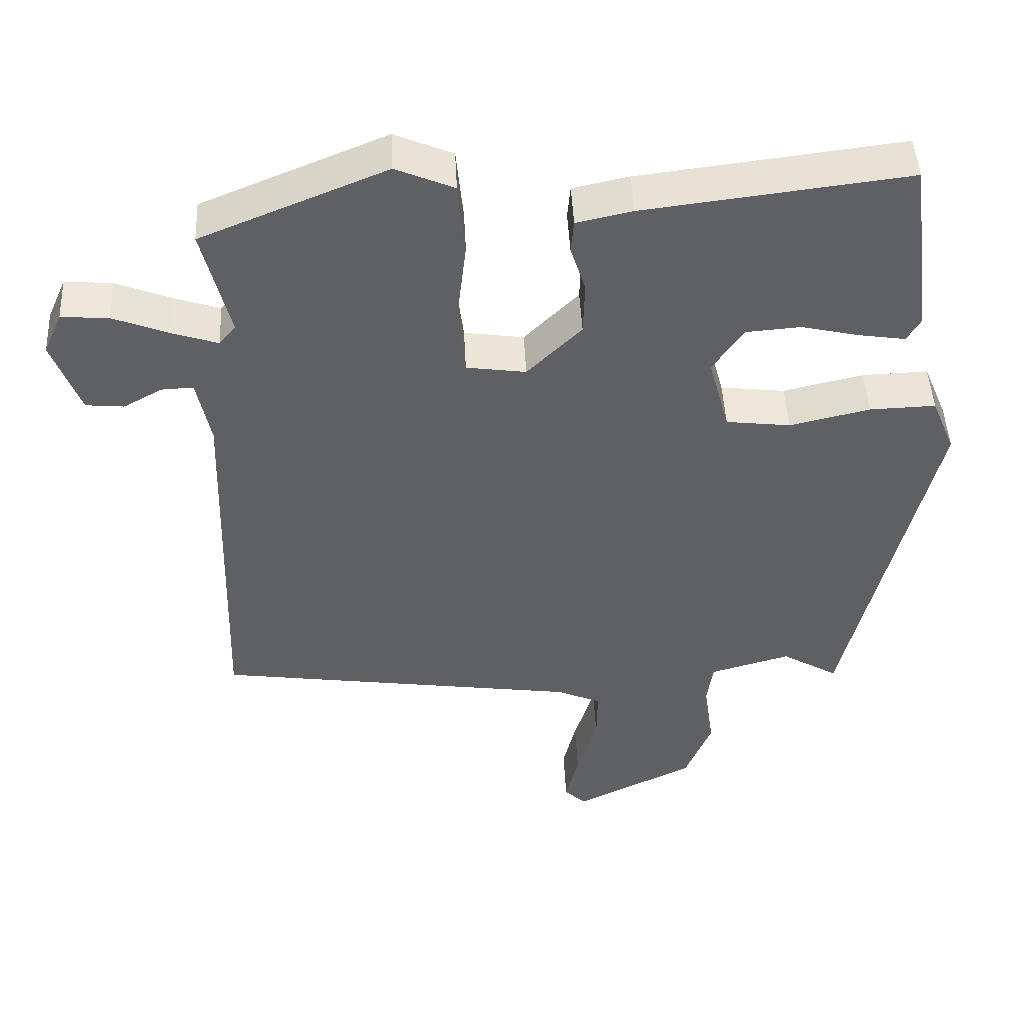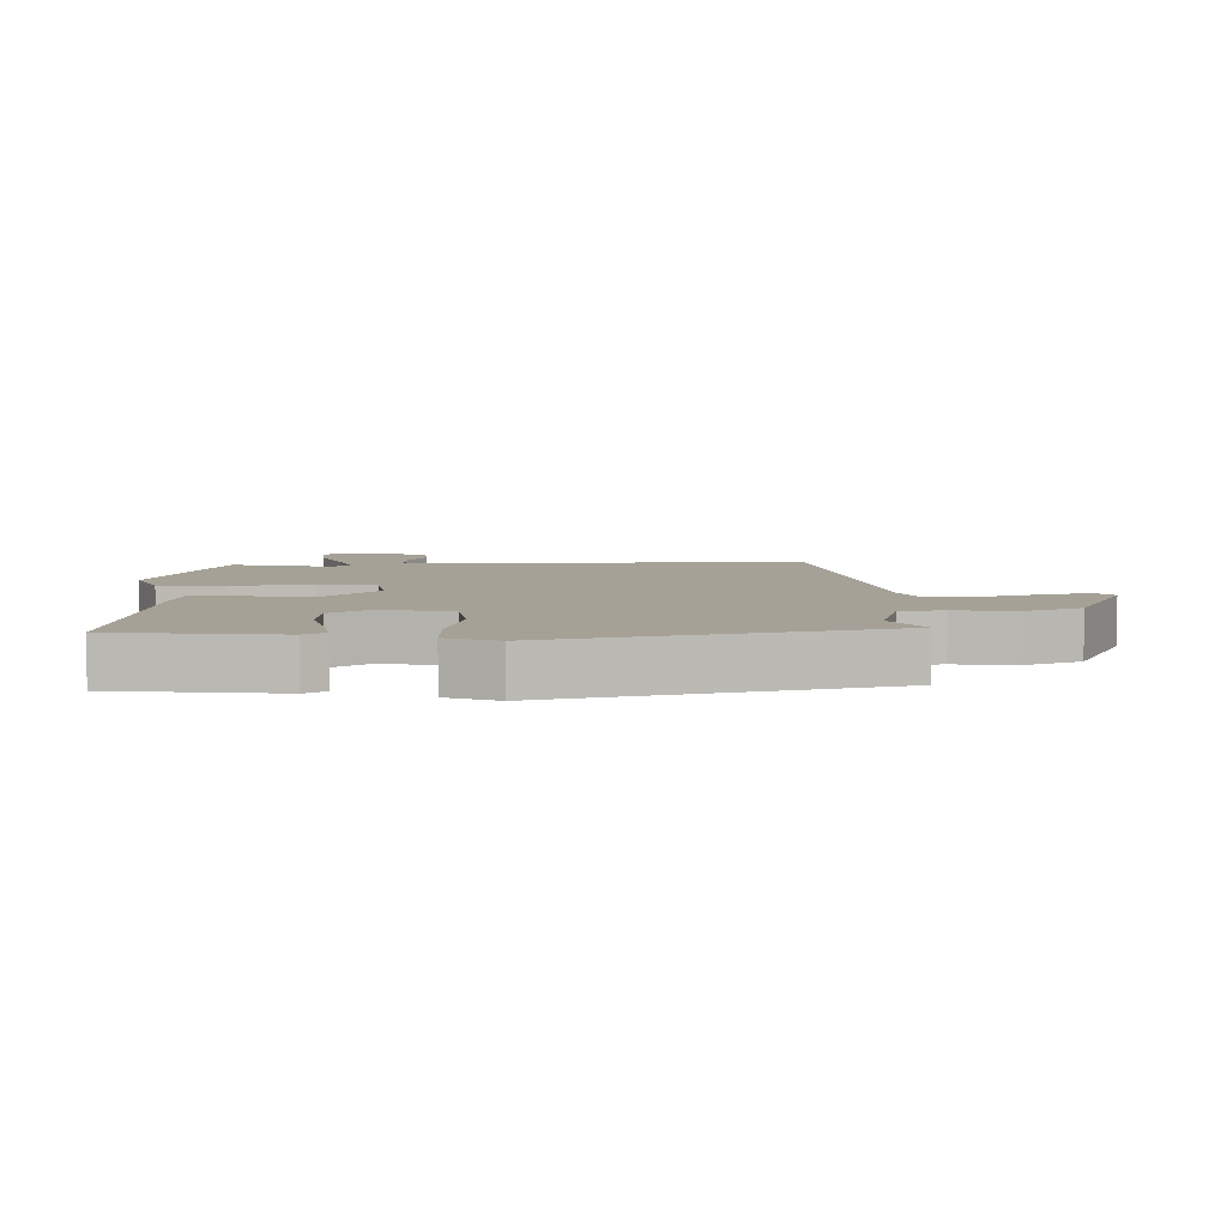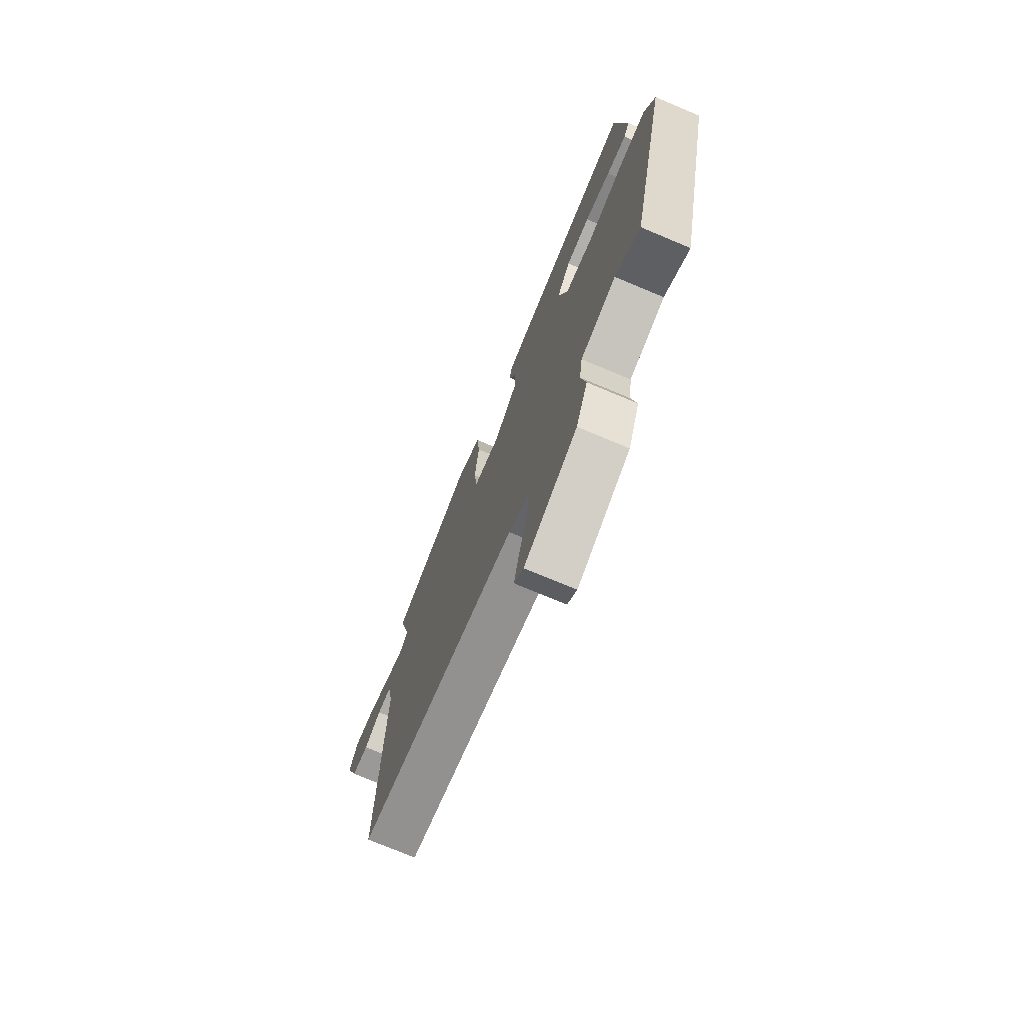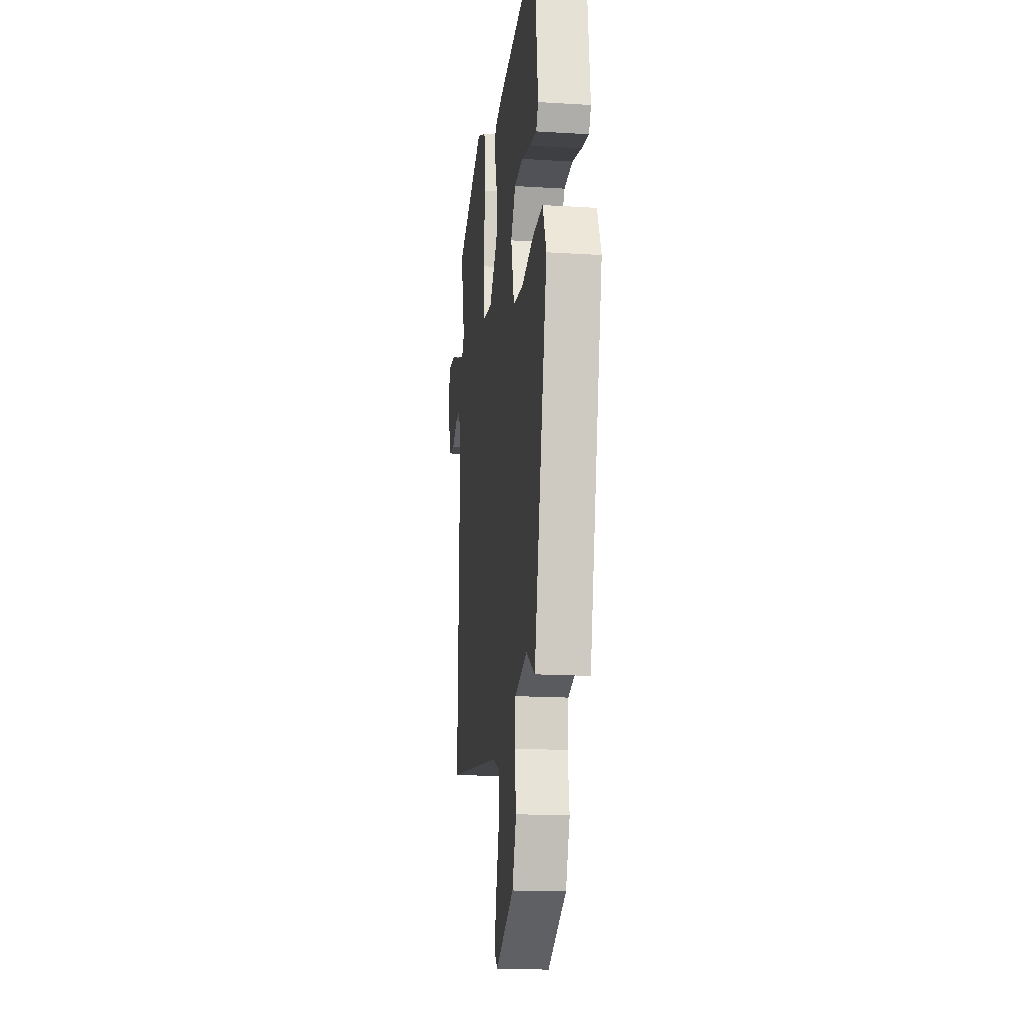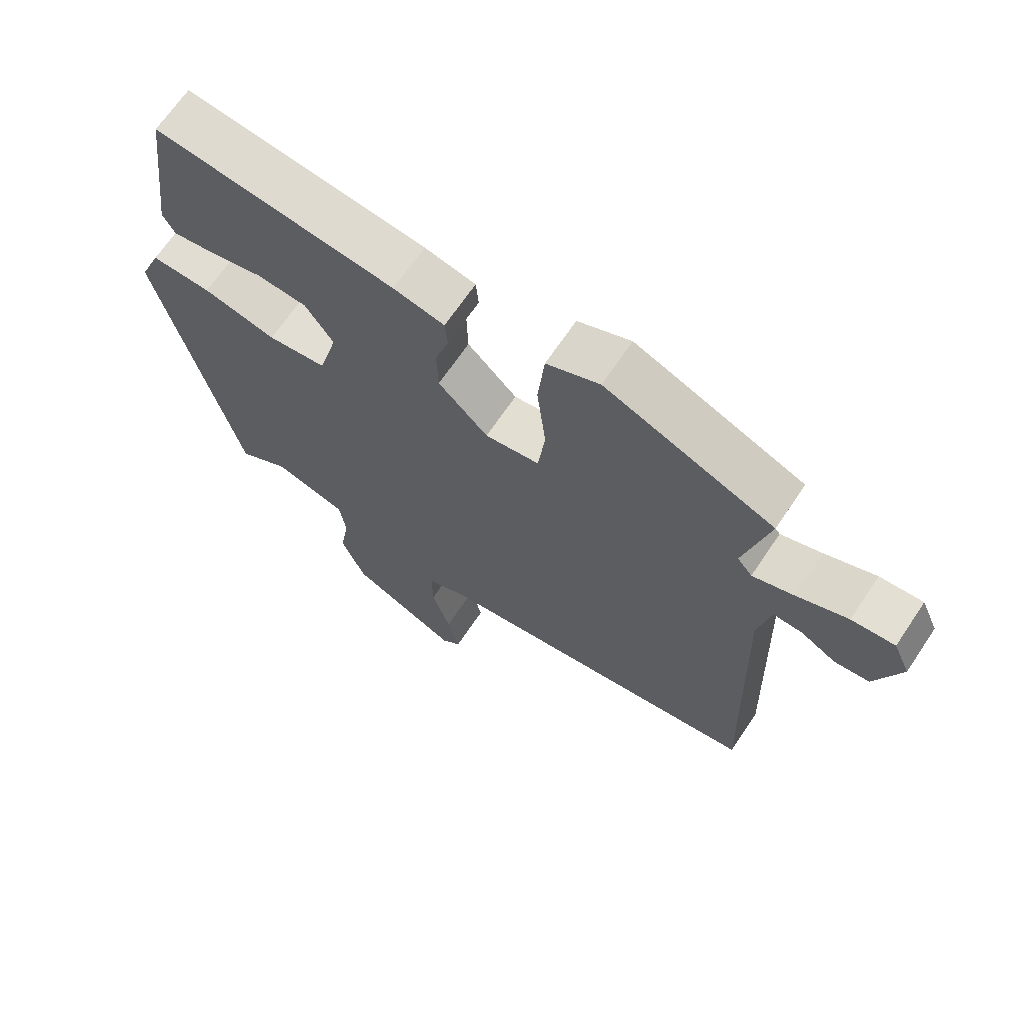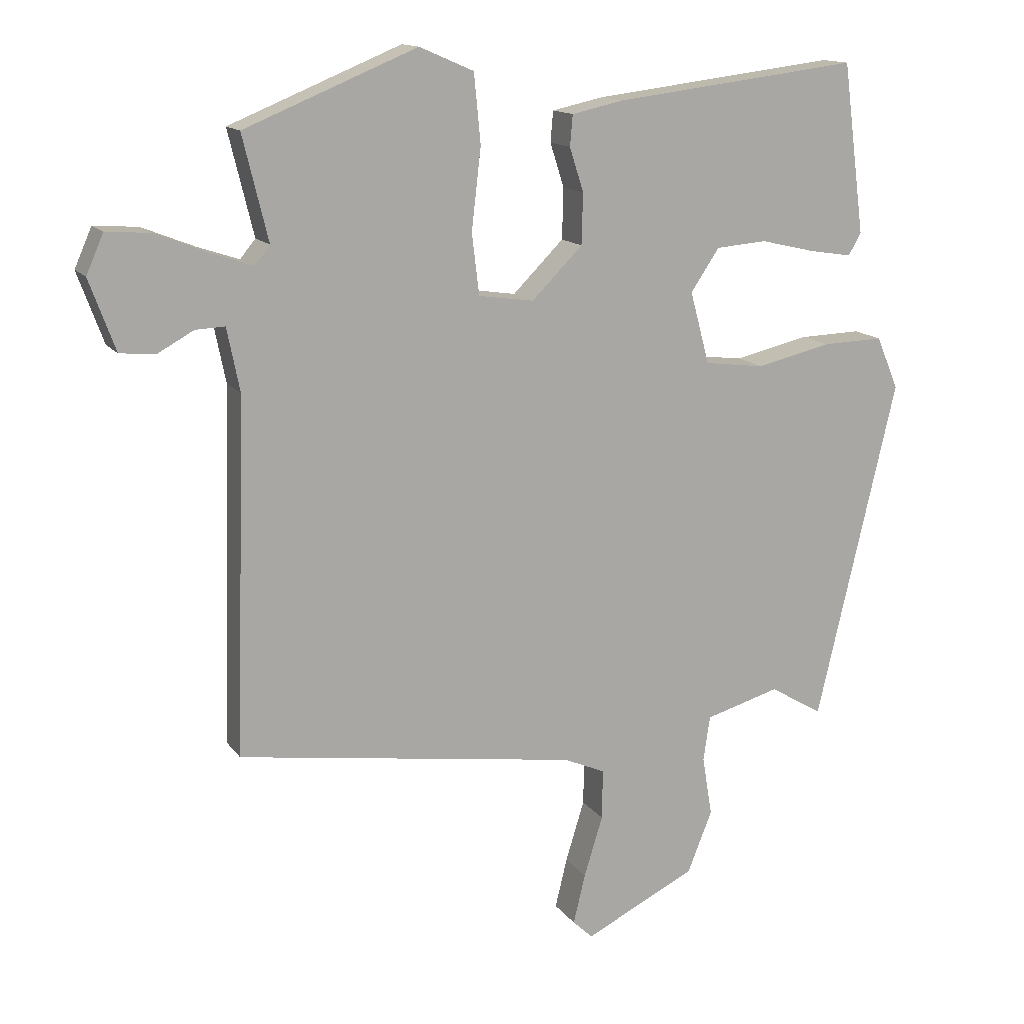
<metadata>
{"format":"obj","ext":"obj","renderer":"f3d","projection":"perspective","resolution":1024,"background":"white","views":[{"elev":47.1,"azim":-2.8,"up":"+Z"},{"elev":6.0,"azim":87.9,"up":"+Y"},{"elev":-74.2,"azim":67.2,"up":"+Z"},{"elev":-17.0,"azim":82.9,"up":"+Z"},{"elev":67.7,"azim":-146.1,"up":"+Z"},{"elev":13.9,"azim":-22.5,"up":"+Z"}]}
</metadata>
<code>
v -0.53 0.07 -0.459
v -0.514 0.07 0.071
v -0.533 0.07 0.165
v -0.577 0.07 0.163
v -0.631 0.07 0.133
v -0.684 0.07 0.138
v -0.723 0.07 0.244
v -0.697 0.07 0.303
v -0.631 0.07 0.298
v -0.553 0.07 0.267
v -0.49 0.07 0.246
v -0.467 0.07 0.274
v -0.505 0.07 0.43
v -0.247 0.07 0.536
v -0.166 0.07 0.501
v -0.156 0.07 0.398
v -0.17 0.07 0.276
v -0.159 0.07 0.185
v -0.076 0.07 0.173
v 0 0.07 0.249
v 0.002 0.07 0.325
v -0.019 0.07 0.391
v -0.015 0.07 0.437
v 0.063 0.07 0.454
v 0.43 0.07 0.499
v 0.463 0.07 0.244
v 0.444 0.07 0.211
v 0.38 0.07 0.221
v 0.298 0.07 0.24
v 0.222 0.07 0.234
v 0.179 0.07 0.17
v 0.208 0.07 0.062
v 0.298 0.07 0.051
v 0.41 0.07 0.077
v 0.502 0.07 0.08
v 0.535 0.07 0.001
v 0.415 0.07 -0.512
v 0.336 0.07 -0.465
v 0.224 0.07 -0.497
v 0.214 0.07 -0.565
v 0.229 0.07 -0.654
v 0.192 0.07 -0.747
v 0.025 0.07 -0.829
v -0.005 0.07 -0.801
v 0.013 0.07 -0.726
v 0.041 0.07 -0.635
v 0.042 0.07 -0.56
v -0.02 0.07 -0.533
v -0.53 0 -0.459
v -0.514 0 0.071
v -0.533 0 0.165
v -0.577 0 0.163
v -0.631 0 0.133
v -0.684 0 0.138
v -0.723 0 0.244
v -0.697 0 0.303
v -0.631 0 0.298
v -0.553 0 0.267
v -0.49 0 0.246
v -0.467 0 0.274
v -0.505 0 0.43
v -0.247 0 0.536
v -0.166 0 0.501
v -0.156 0 0.398
v -0.17 0 0.276
v -0.159 0 0.185
v -0.076 0 0.173
v 0 0 0.249
v 0.002 0 0.325
v -0.019 0 0.391
v -0.015 0 0.437
v 0.063 0 0.454
v 0.43 0 0.499
v 0.463 0 0.244
v 0.444 0 0.211
v 0.38 0 0.221
v 0.298 0 0.24
v 0.222 0 0.234
v 0.179 0 0.17
v 0.208 0 0.062
v 0.298 0 0.051
v 0.41 0 0.077
v 0.502 0 0.08
v 0.535 0 0.001
v 0.415 0 -0.512
v 0.336 0 -0.465
v 0.224 0 -0.497
v 0.214 0 -0.565
v 0.229 0 -0.654
v 0.192 0 -0.747
v 0.025 0 -0.829
v -0.005 0 -0.801
v 0.013 0 -0.726
v 0.041 0 -0.635
v 0.042 0 -0.56
v -0.02 0 -0.533
f 43 44 45 46
f 41 42 43 46
f 40 41 46 47
f 39 40 47 48
f 35 36 37 38
f 33 34 35 38
f 32 33 38 39
f 31 32 39 48
f 26 27 28 29
f 24 25 26 29
f 24 29 30
f 21 22 23 24
f 20 21 24 30
f 19 20 30 31
f 14 15 16 17
f 12 13 14 17
f 11 12 17 18
f 7 8 9 10
f 7 10 11
f 4 5 6 7
f 3 4 7 11
f 2 3 11 18
f 19 31 48 1
f 1 2 18 19
f 94 93 92 91
f 94 91 90 89
f 95 94 89 88
f 96 95 88 87
f 86 85 84 83
f 86 83 82 81
f 87 86 81 80
f 96 87 80 79
f 77 76 75 74
f 77 74 73 72
f 78 77 72
f 72 71 70 69
f 78 72 69 68
f 79 78 68 67
f 65 64 63 62
f 65 62 61 60
f 66 65 60 59
f 58 57 56 55
f 59 58 55
f 55 54 53 52
f 59 55 52 51
f 66 59 51 50
f 49 96 79 67
f 67 66 50 49
f 1 49 50 2
f 2 50 51 3
f 3 51 52 4
f 4 52 53 5
f 5 53 54 6
f 6 54 55 7
f 7 55 56 8
f 8 56 57 9
f 9 57 58 10
f 10 58 59 11
f 11 59 60 12
f 12 60 61 13
f 13 61 62 14
f 14 62 63 15
f 15 63 64 16
f 16 64 65 17
f 17 65 66 18
f 18 66 67 19
f 19 67 68 20
f 20 68 69 21
f 21 69 70 22
f 22 70 71 23
f 23 71 72 24
f 24 72 73 25
f 25 73 74 26
f 26 74 75 27
f 27 75 76 28
f 28 76 77 29
f 29 77 78 30
f 30 78 79 31
f 31 79 80 32
f 32 80 81 33
f 33 81 82 34
f 34 82 83 35
f 35 83 84 36
f 36 84 85 37
f 37 85 86 38
f 38 86 87 39
f 39 87 88 40
f 40 88 89 41
f 41 89 90 42
f 42 90 91 43
f 43 91 92 44
f 44 92 93 45
f 45 93 94 46
f 46 94 95 47
f 47 95 96 48
f 48 96 49 1

</code>
